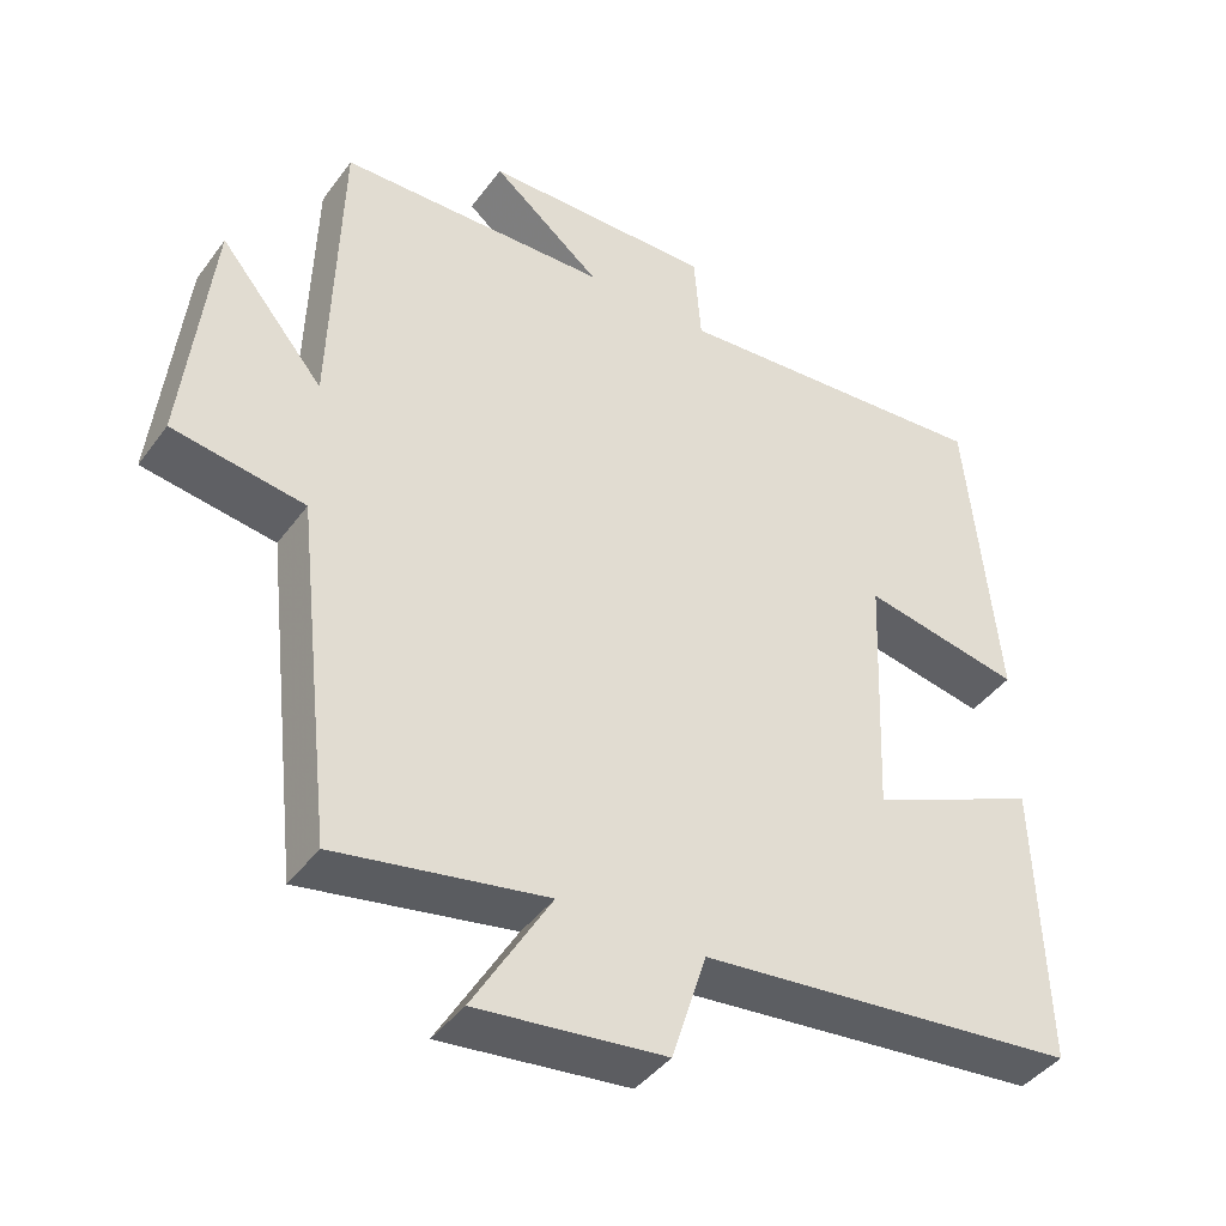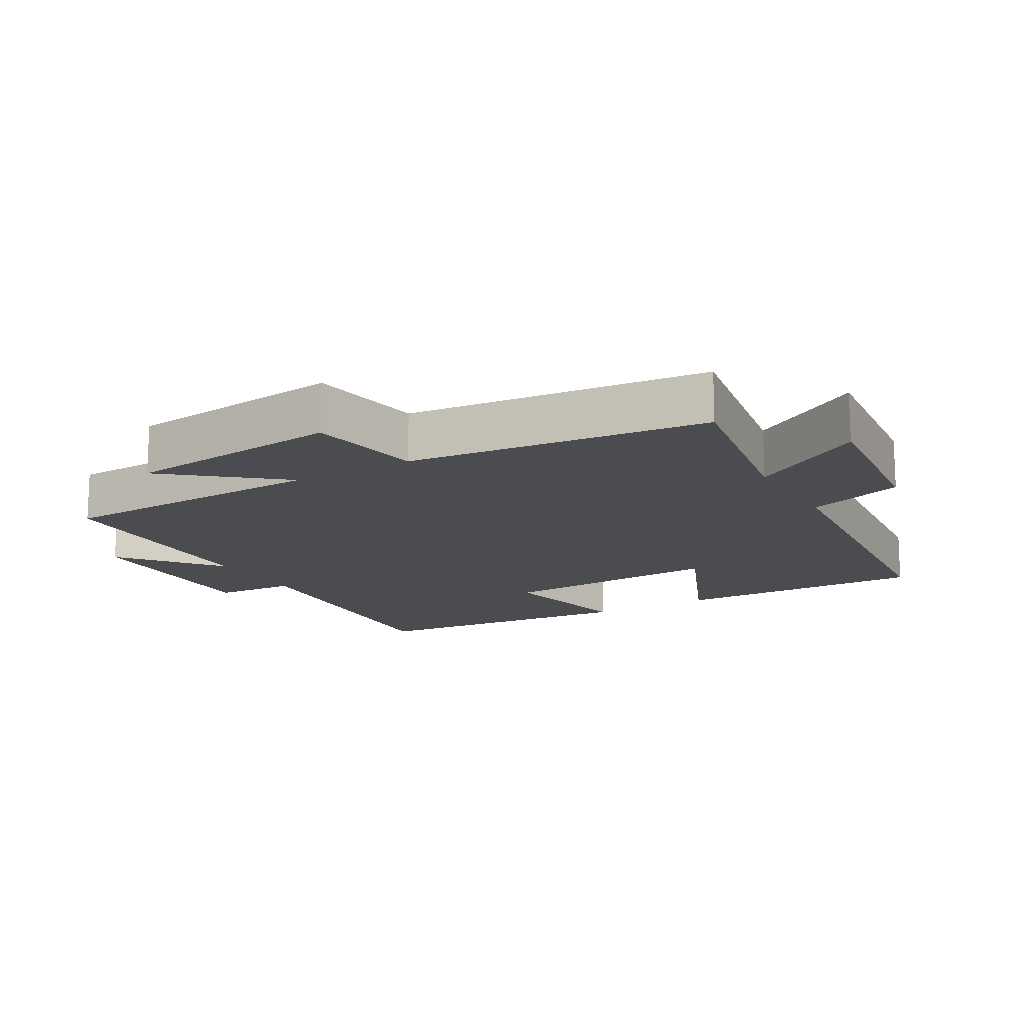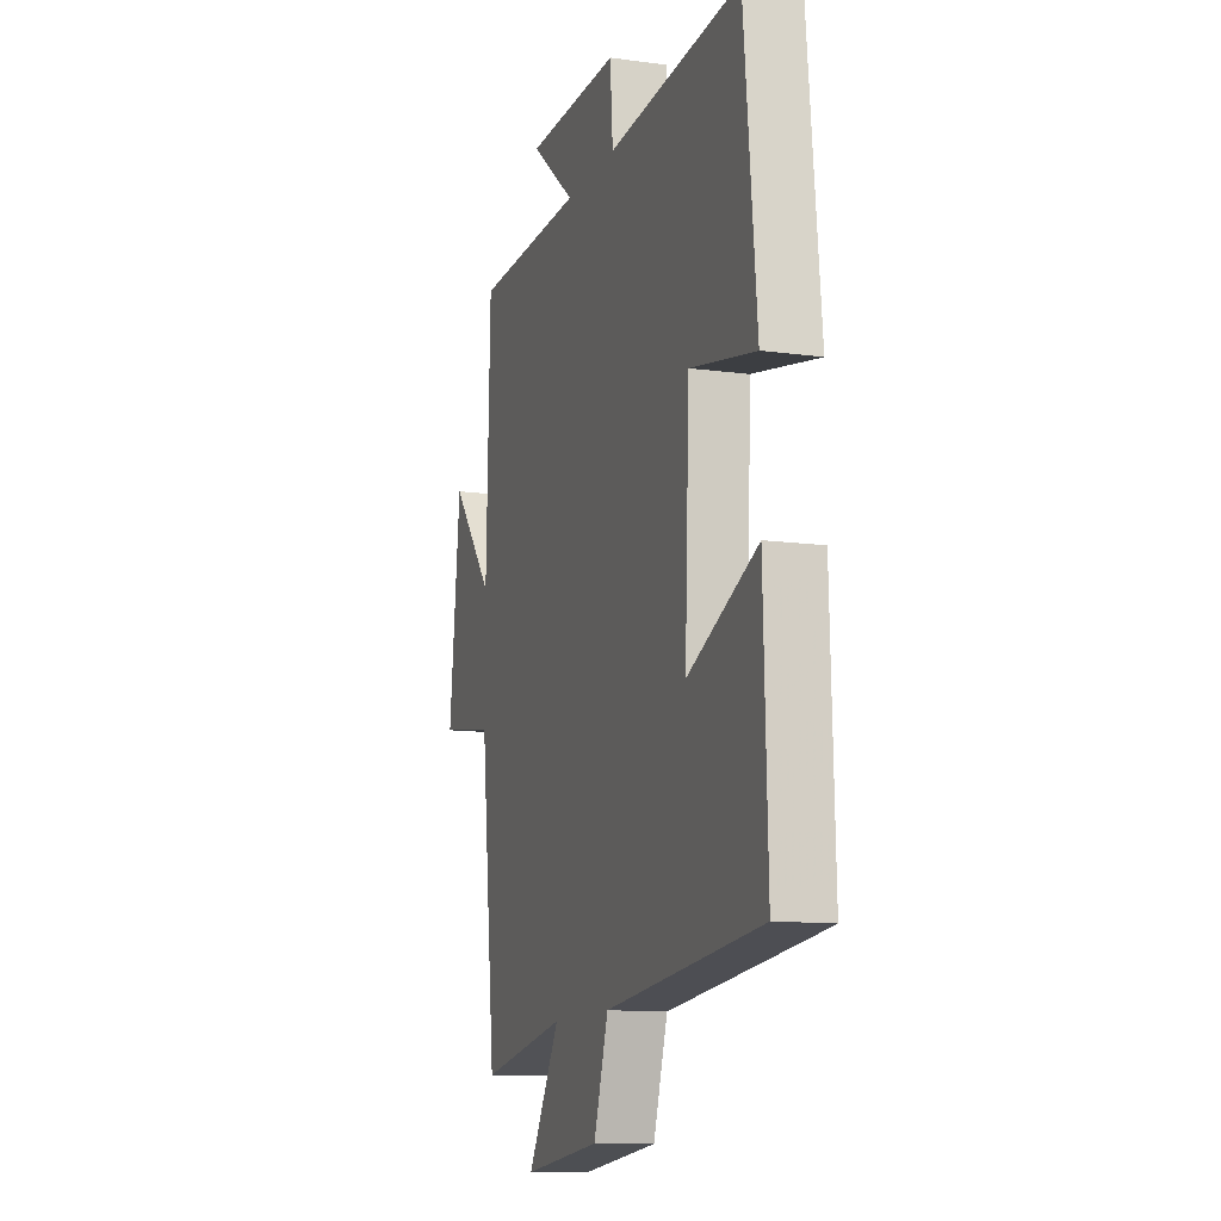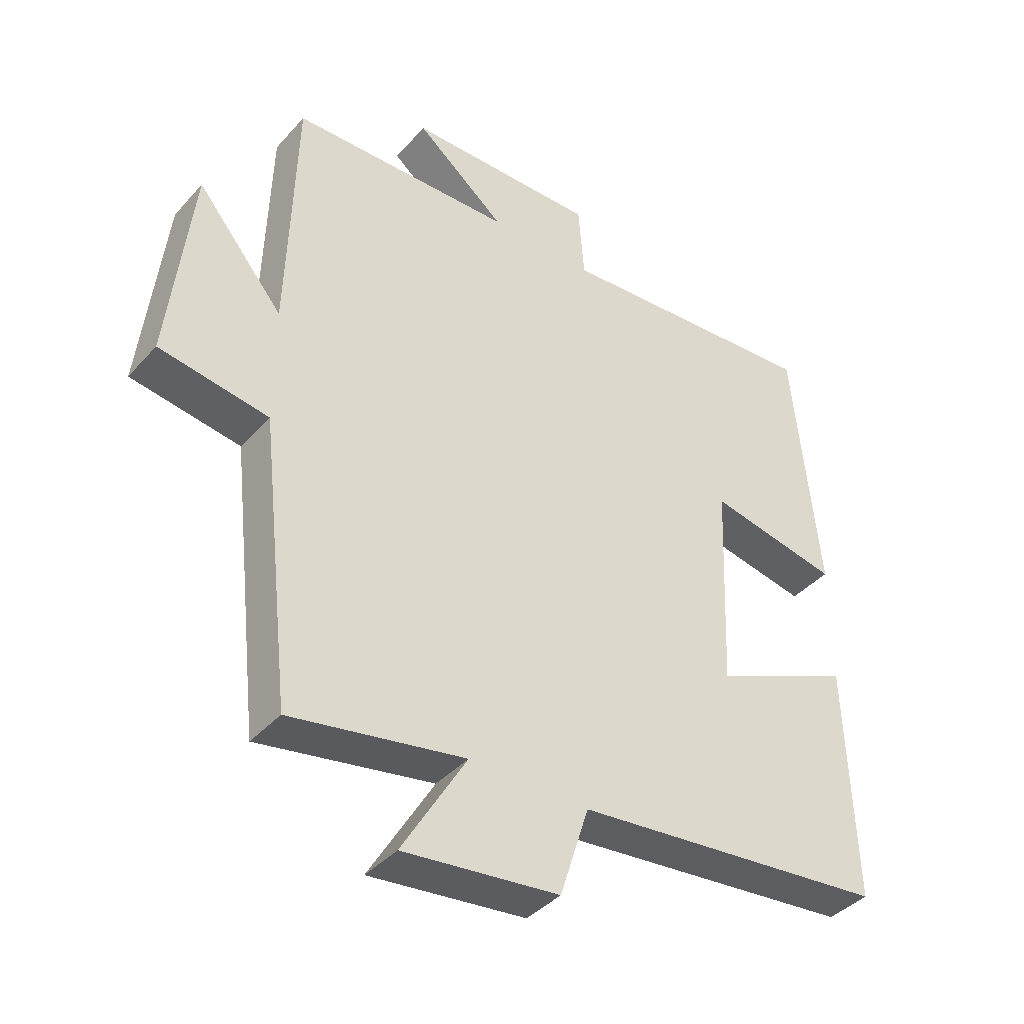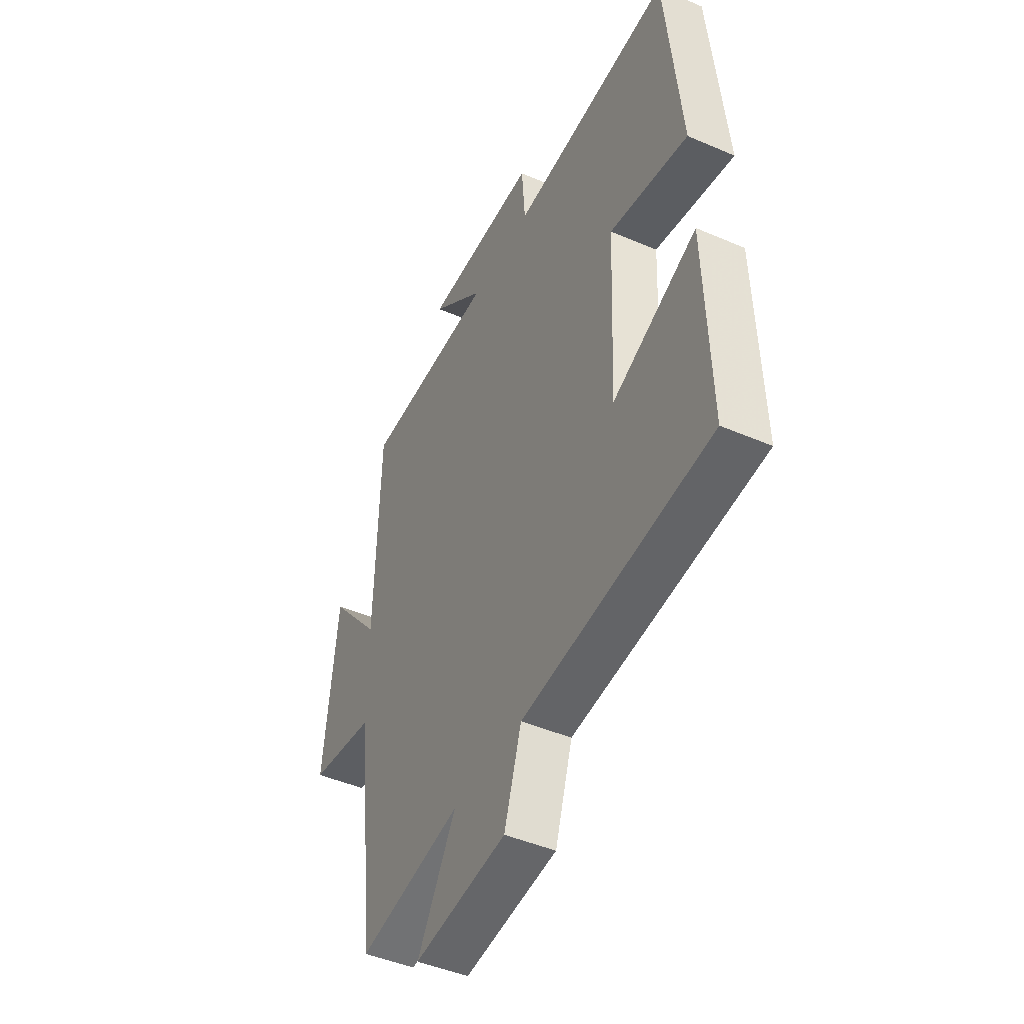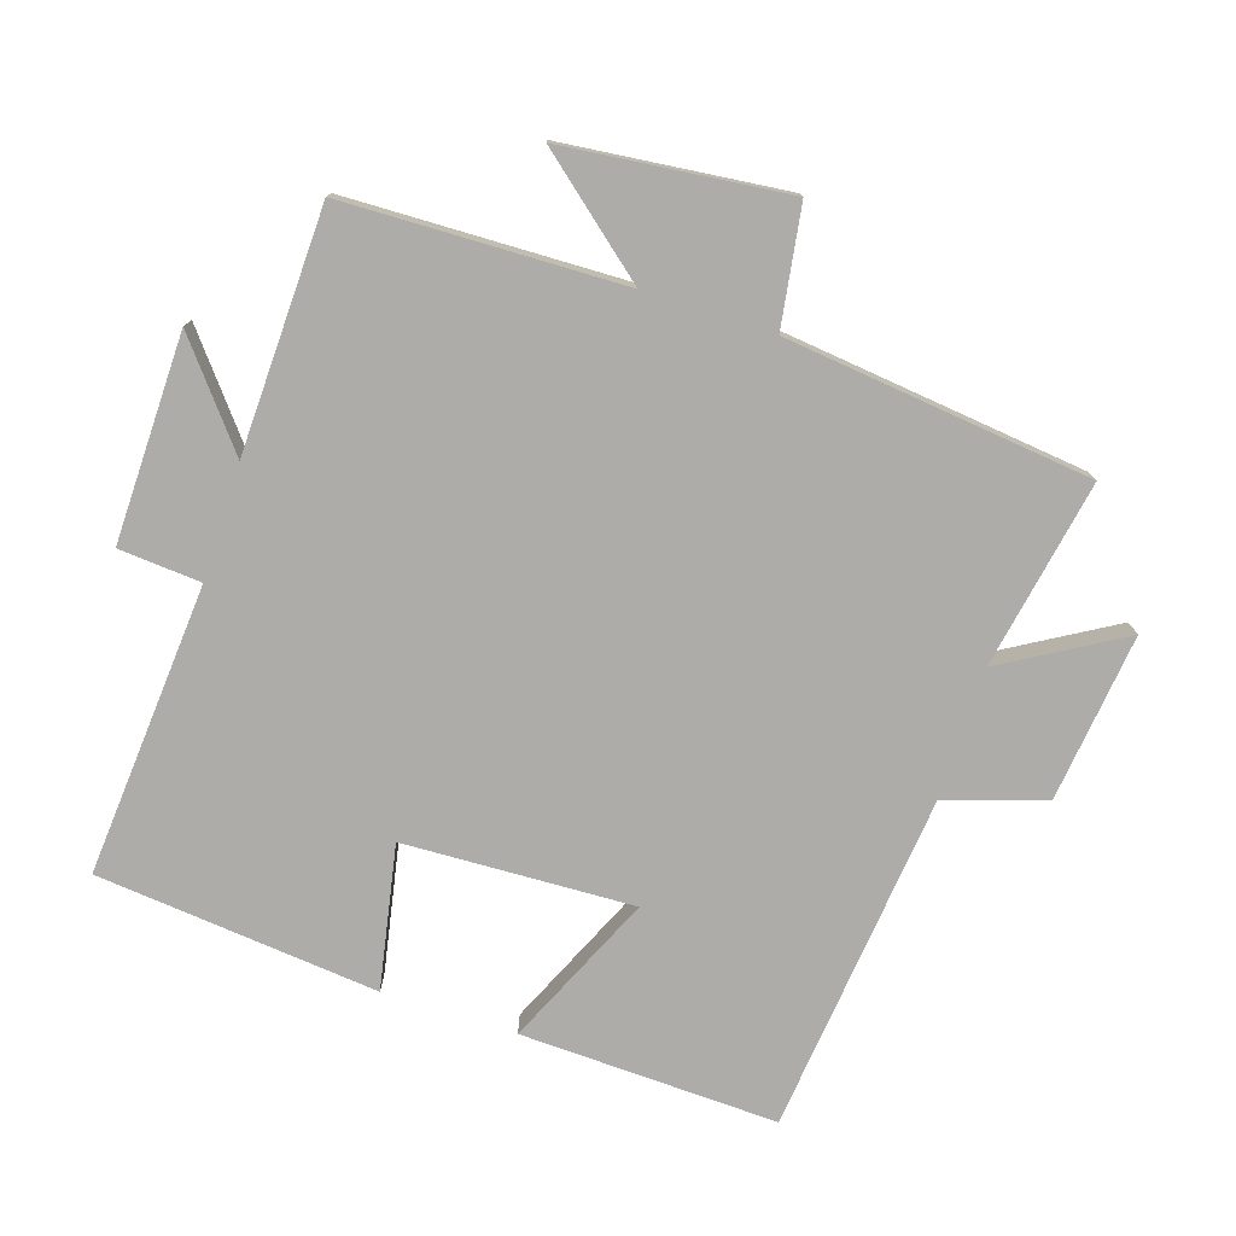
<metadata>
{"format":"obj","ext":"obj","renderer":"f3d","projection":"perspective","resolution":1024,"background":"white","views":[{"elev":-42.1,"azim":146.8,"up":"+Z"},{"elev":-15.1,"azim":120.3,"up":"+Y"},{"elev":-11.9,"azim":-108.2,"up":"+Z"},{"elev":-40.0,"azim":142.8,"up":"+Z"},{"elev":-45.8,"azim":-116.4,"up":"+Z"},{"elev":-76.9,"azim":71.9,"up":"+Y"}]}
</metadata>
<code>
v -0.512 0.07 -0.449
v -0.5 0.07 -0.074
v -0.278 0.07 -0.173
v -0.292 0.07 0.161
v -0.5 0.07 0.12
v -0.46 0.07 0.531
v -0.034 0.07 0.5
v -0.025 0.07 0.62
v 0.277 0.07 0.616
v 0.134 0.07 0.5
v 0.488 0.07 0.491
v 0.5 0.07 0.085
v 0.637 0.07 0.25
v 0.673 0.07 -0.076
v 0.5 0.07 -0.103
v 0.45 0.07 -0.55
v 0.175 0.07 -0.5
v 0.277 0.07 -0.672
v 0.031 0.07 -0.644
v -0.015 0.07 -0.5
v -0.512 0 -0.449
v -0.5 0 -0.074
v -0.278 0 -0.173
v -0.292 0 0.161
v -0.5 0 0.12
v -0.46 0 0.531
v -0.034 0 0.5
v -0.025 0 0.62
v 0.277 0 0.616
v 0.134 0 0.5
v 0.488 0 0.491
v 0.5 0 0.085
v 0.637 0 0.25
v 0.673 0 -0.076
v 0.5 0 -0.103
v 0.45 0 -0.55
v 0.175 0 -0.5
v 0.277 0 -0.672
v 0.031 0 -0.644
v -0.015 0 -0.5
f 17 18 19 20
f 17 20 1 2
f 15 16 17
f 12 13 14 15
f 10 11 12 15
f 10 15 17
f 7 8 9 10
f 7 10 17
f 4 5 6 7
f 3 4 7 17
f 2 3 17
f 40 39 38 37
f 22 21 40 37
f 37 36 35
f 35 34 33 32
f 35 32 31 30
f 37 35 30
f 30 29 28 27
f 37 30 27
f 27 26 25 24
f 37 27 24 23
f 37 23 22
f 1 21 22 2
f 2 22 23 3
f 3 23 24 4
f 4 24 25 5
f 5 25 26 6
f 6 26 27 7
f 7 27 28 8
f 8 28 29 9
f 9 29 30 10
f 10 30 31 11
f 11 31 32 12
f 12 32 33 13
f 13 33 34 14
f 14 34 35 15
f 15 35 36 16
f 16 36 37 17
f 17 37 38 18
f 18 38 39 19
f 19 39 40 20
f 20 40 21 1

</code>
